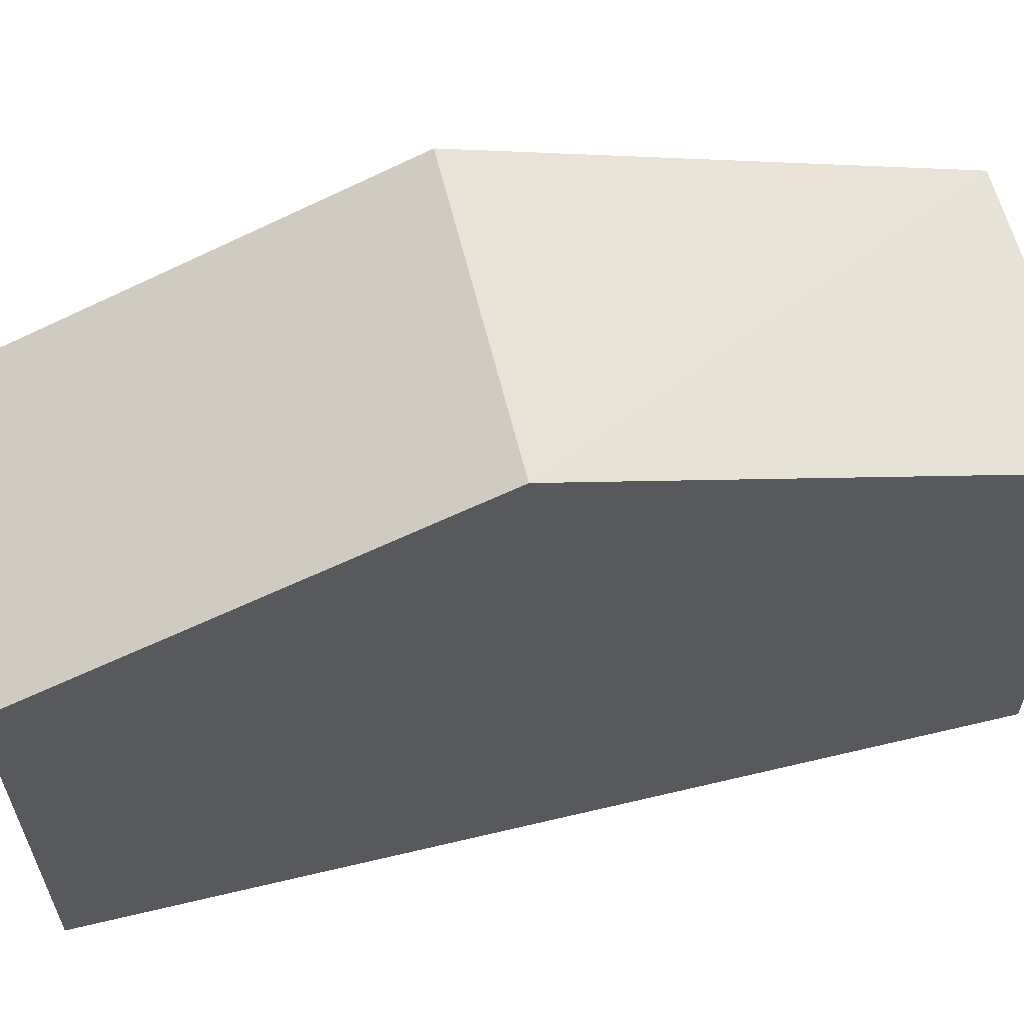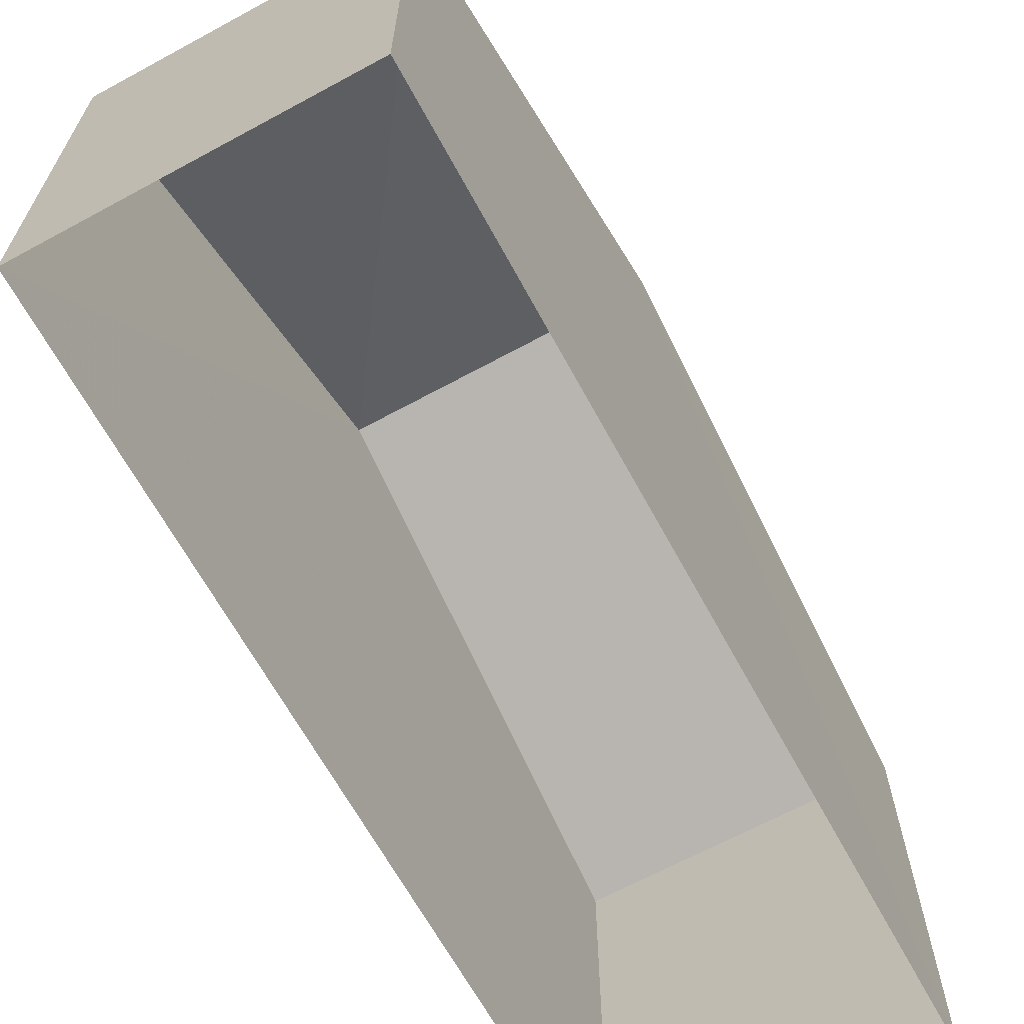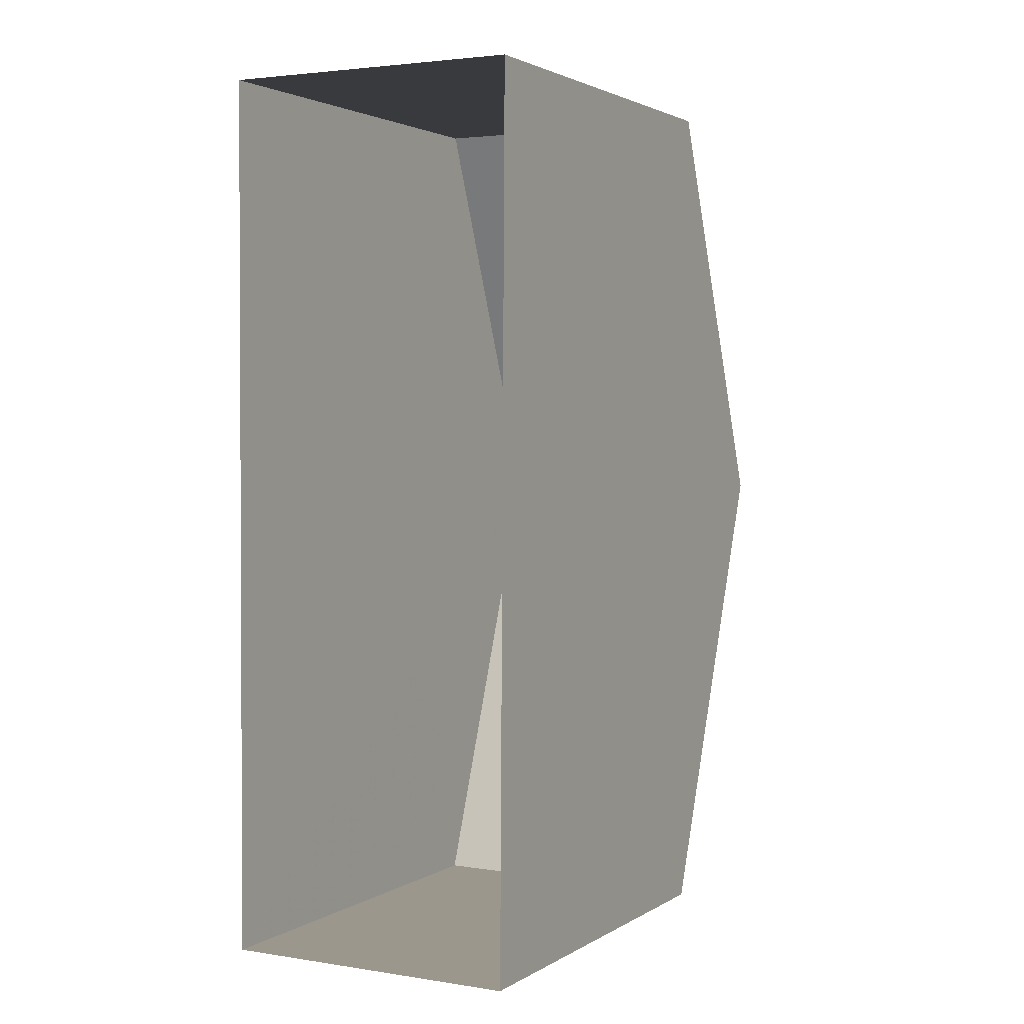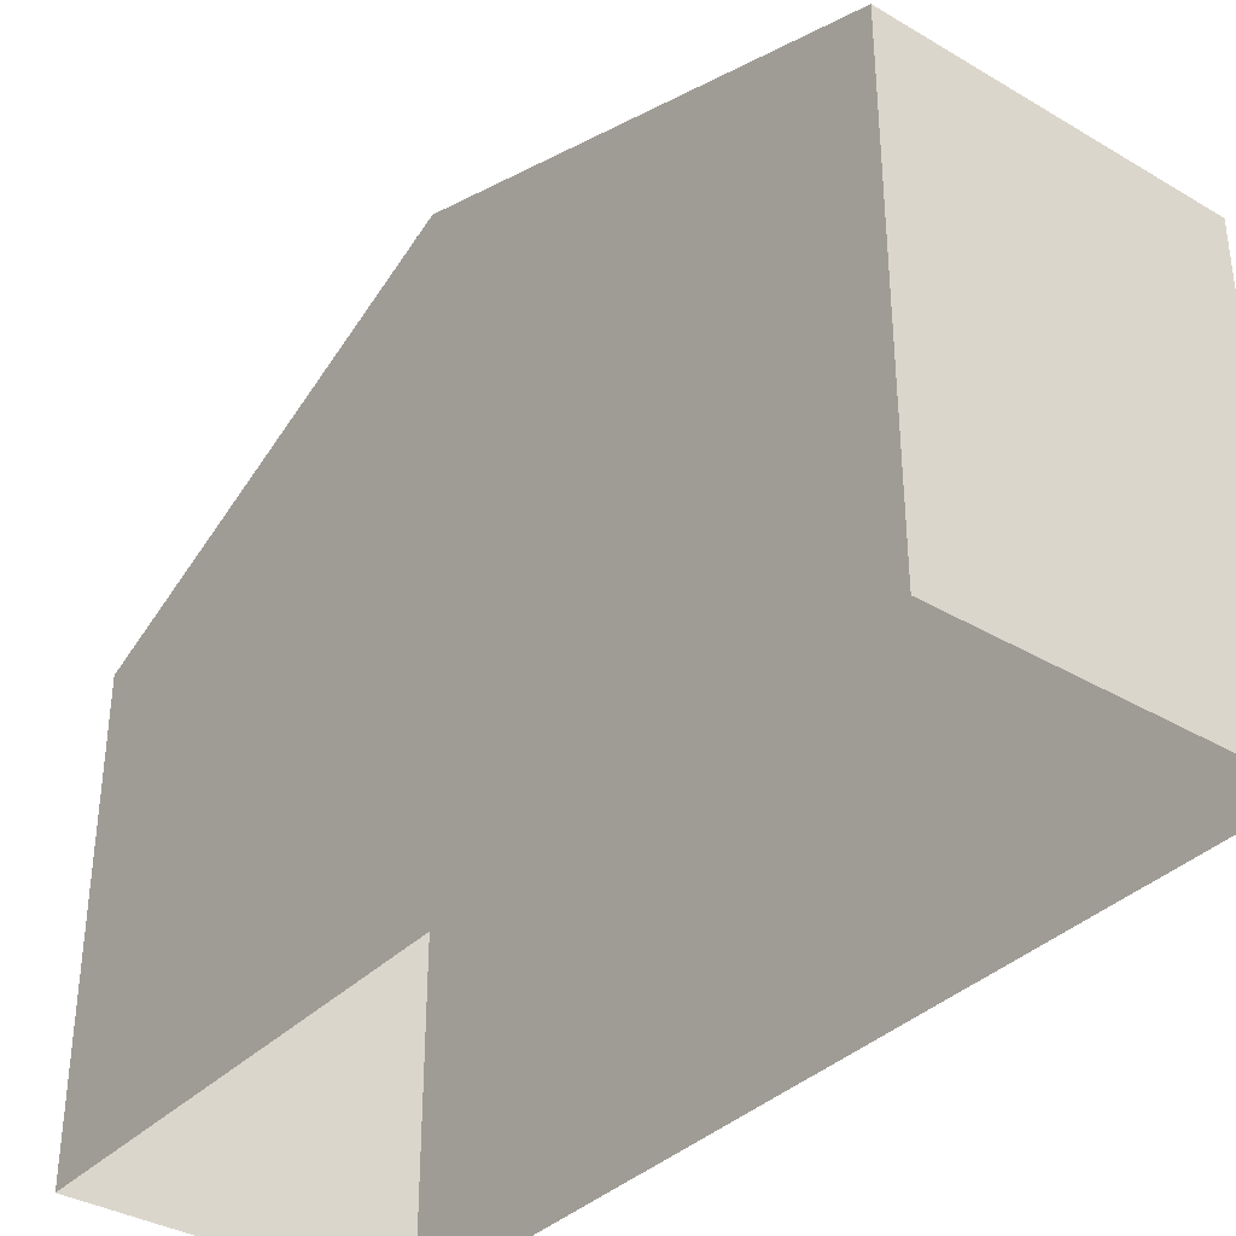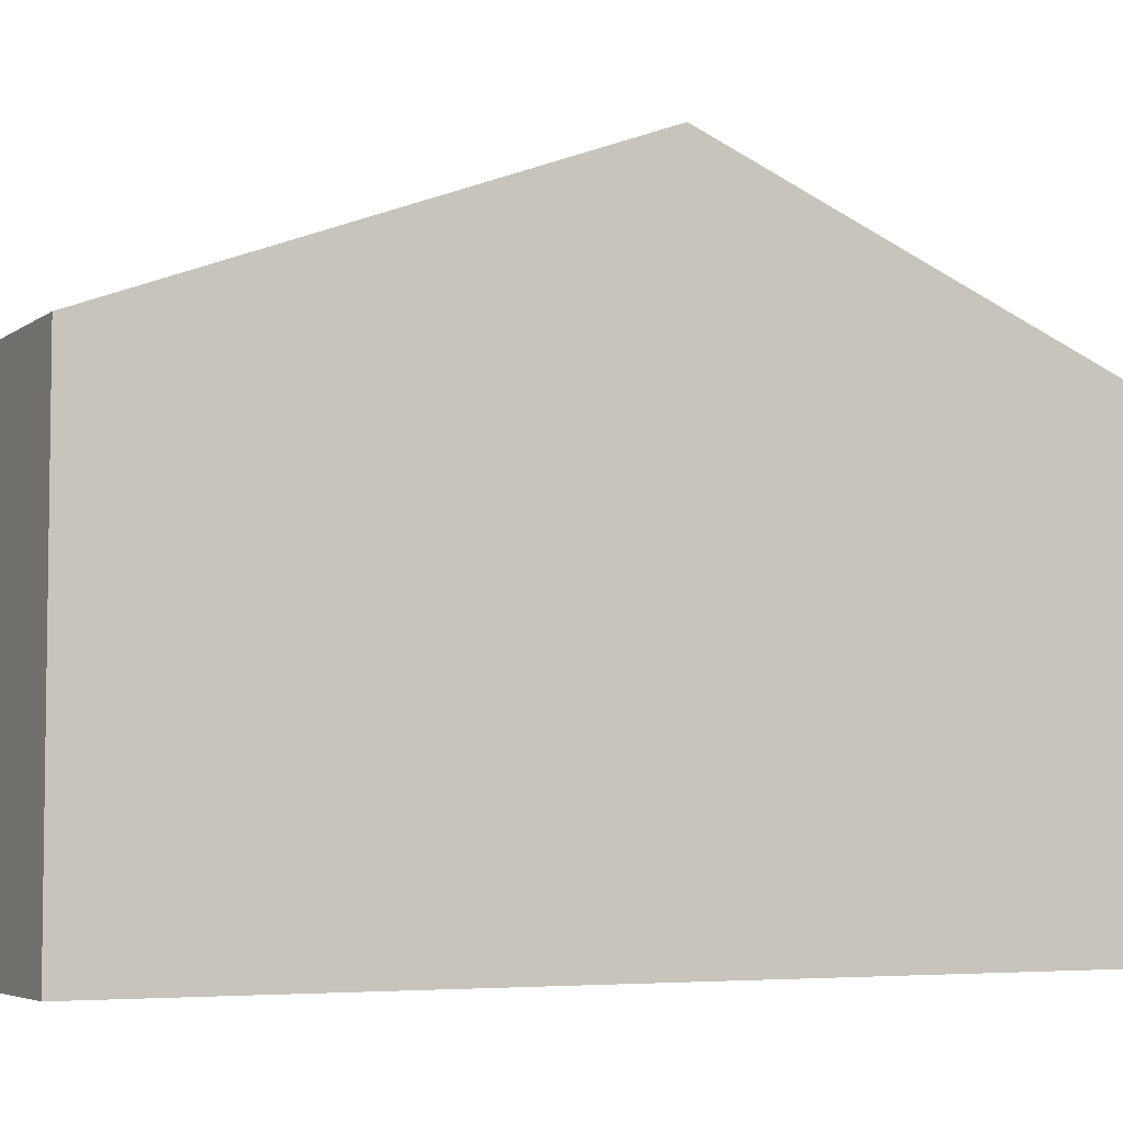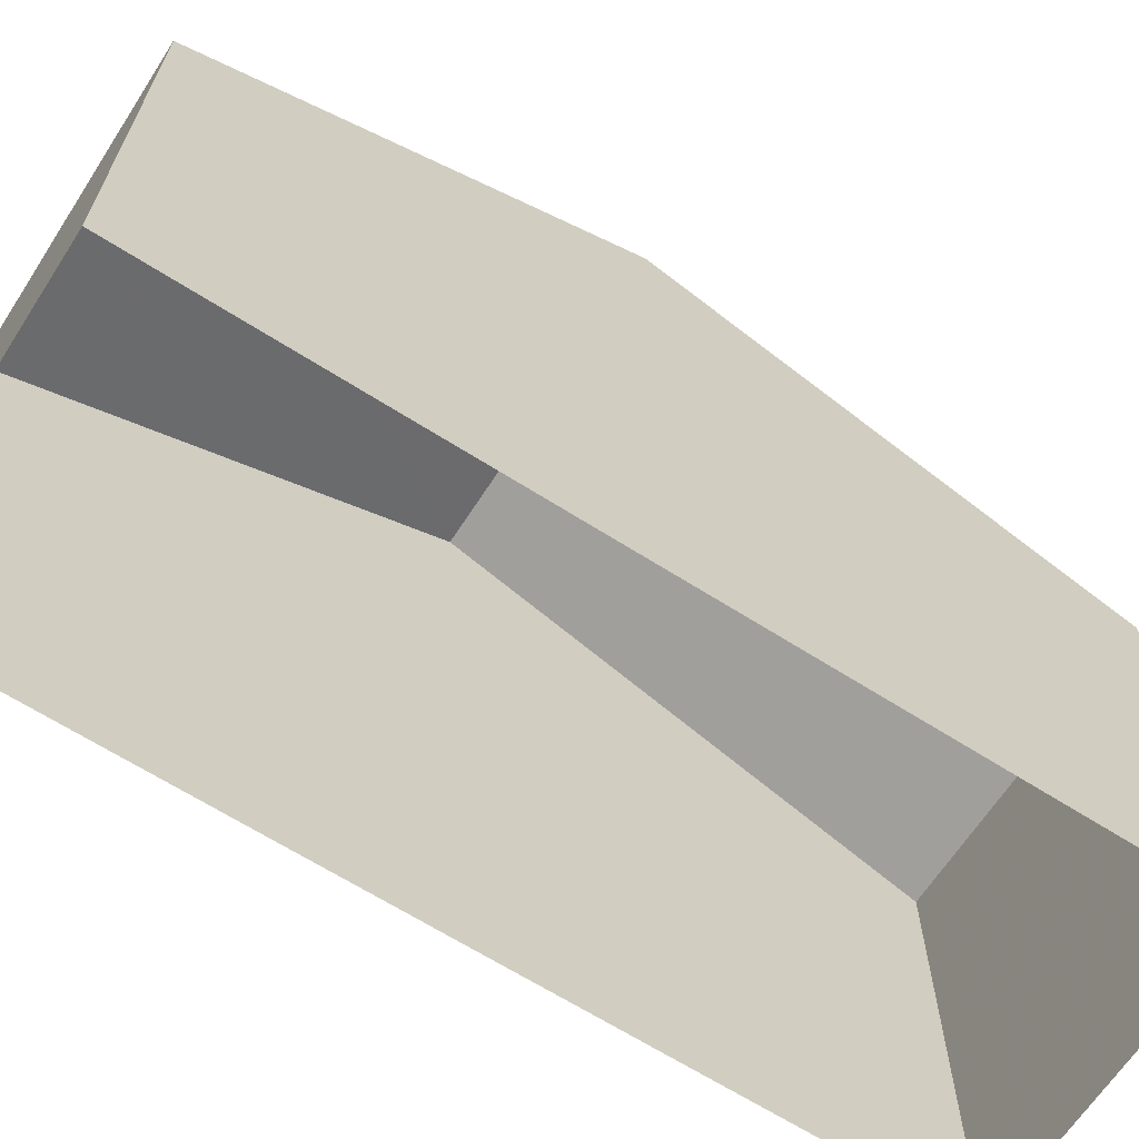
<metadata>
{"format":"obj","ext":"obj","renderer":"f3d","projection":"perspective","resolution":1024,"background":"white","views":[{"elev":60.5,"azim":-103.4,"up":"+Z"},{"elev":-66.1,"azim":-151.1,"up":"+Z"},{"elev":2.4,"azim":-151.9,"up":"+Y"},{"elev":-36.0,"azim":-37.5,"up":"+Z"},{"elev":-5.0,"azim":63.8,"up":"+Z"},{"elev":-65.4,"azim":-122.5,"up":"+Z"}]}
</metadata>
<code>
v -3.723e+05 -1.041e+05 29.49
v -3.723e+05 -1.042e+05 29.49
v -3.723e+05 -1.042e+05 29.49
v -3.723e+05 -1.041e+05 29.49
v -3.723e+05 -1.042e+05 38.44
v -3.723e+05 -1.041e+05 35.9
v -3.723e+05 -1.042e+05 38.44
v -3.723e+05 -1.041e+05 35.9
v -3.723e+05 -1.042e+05 35.9
v -3.723e+05 -1.042e+05 35.9
f 1 2 3
f 1 4 2
f 5 6 7
f 5 8 6
f 7 9 5
f 7 10 9
f 9 3 2
f 9 10 3
f 9 2 5
f 2 4 5
f 4 8 5
f 6 1 7
f 1 3 7
f 3 10 7
f 6 4 1
f 6 8 4

</code>
